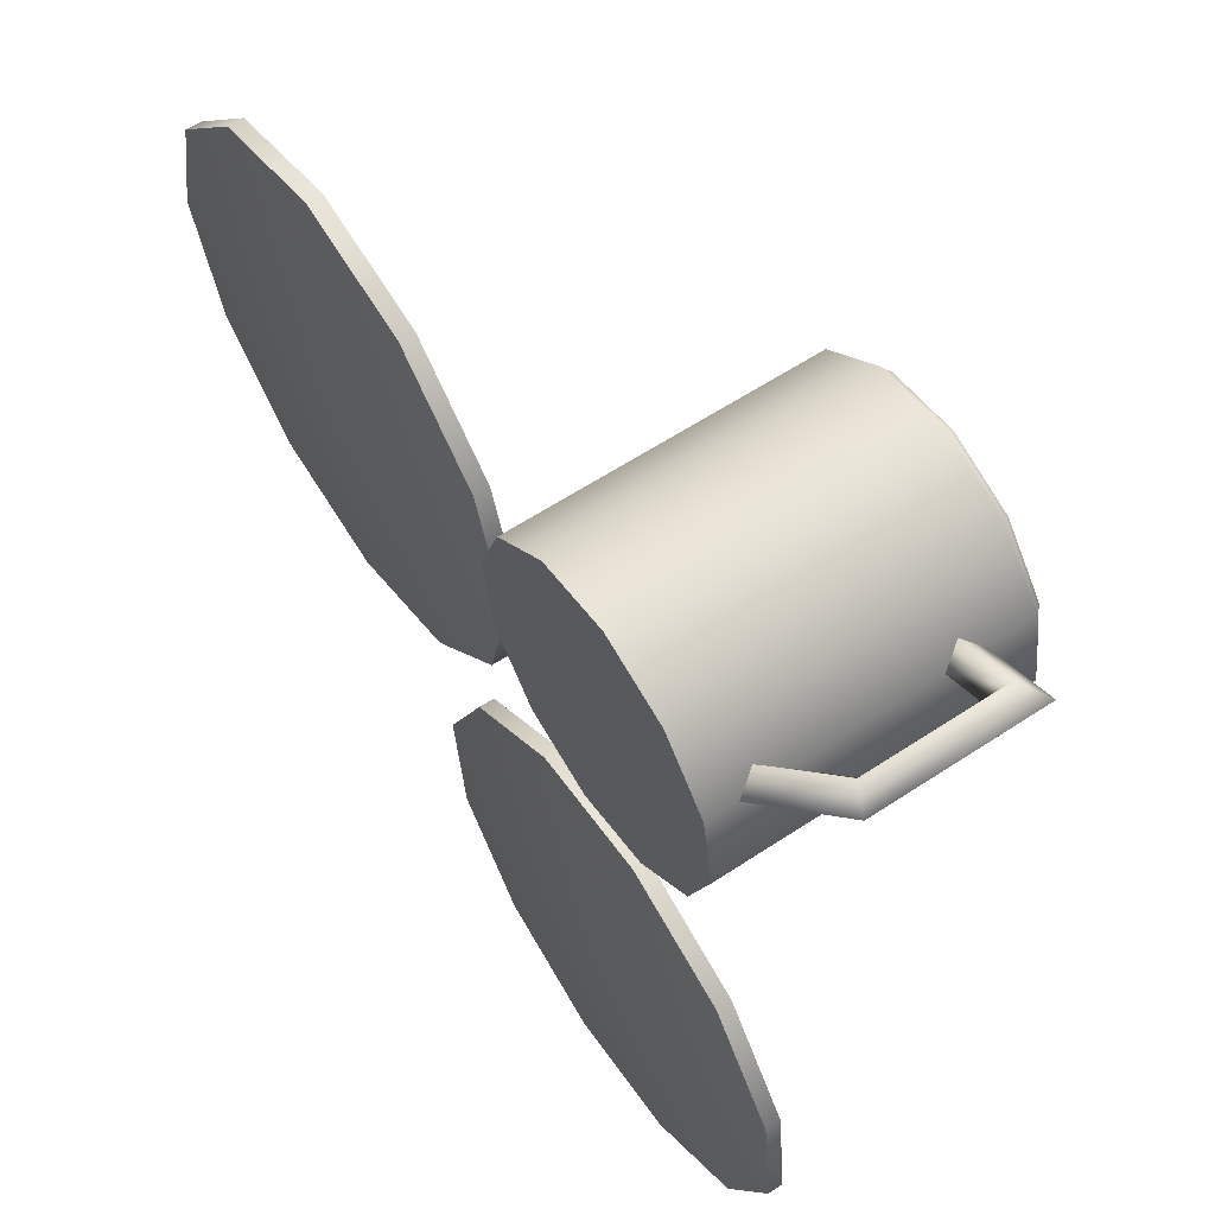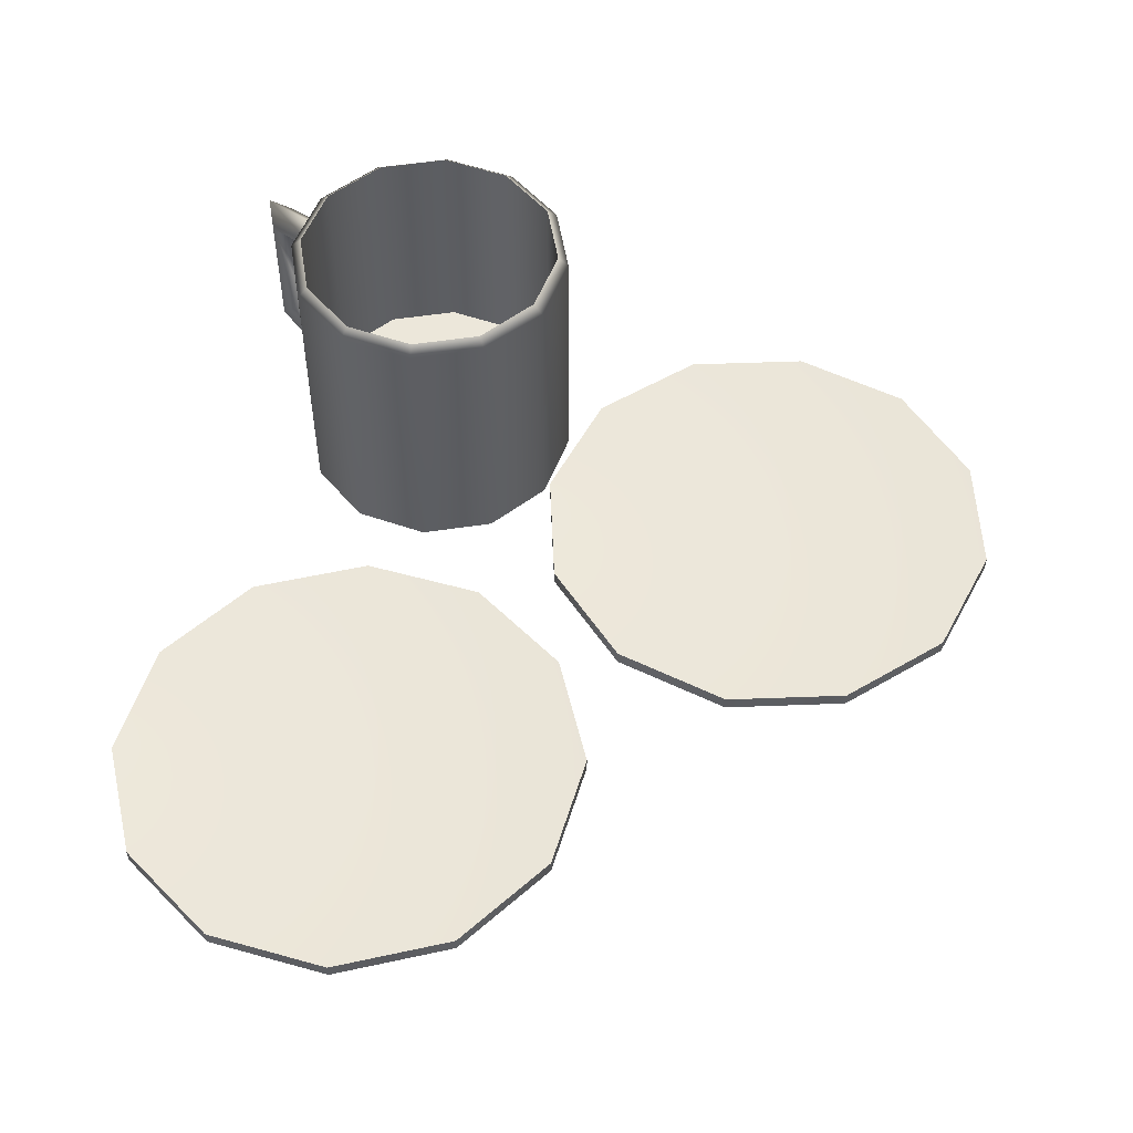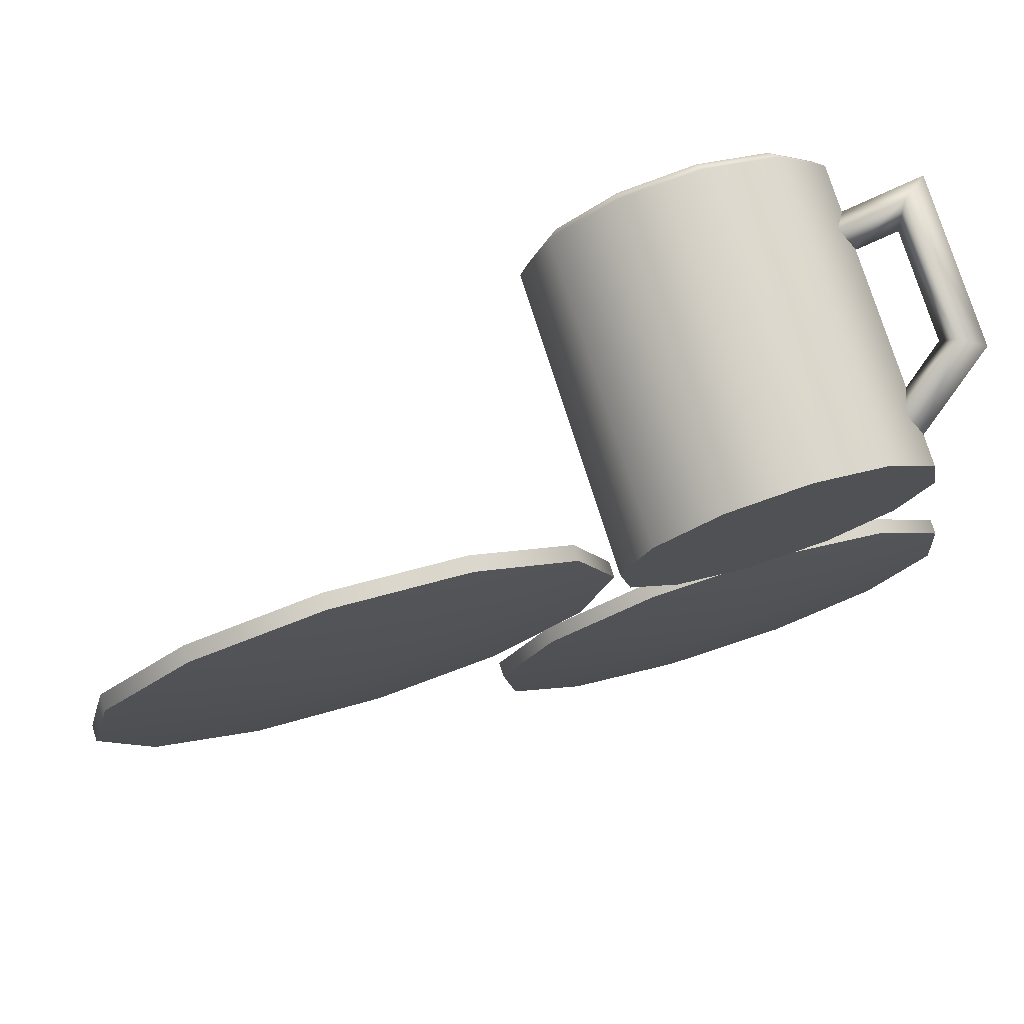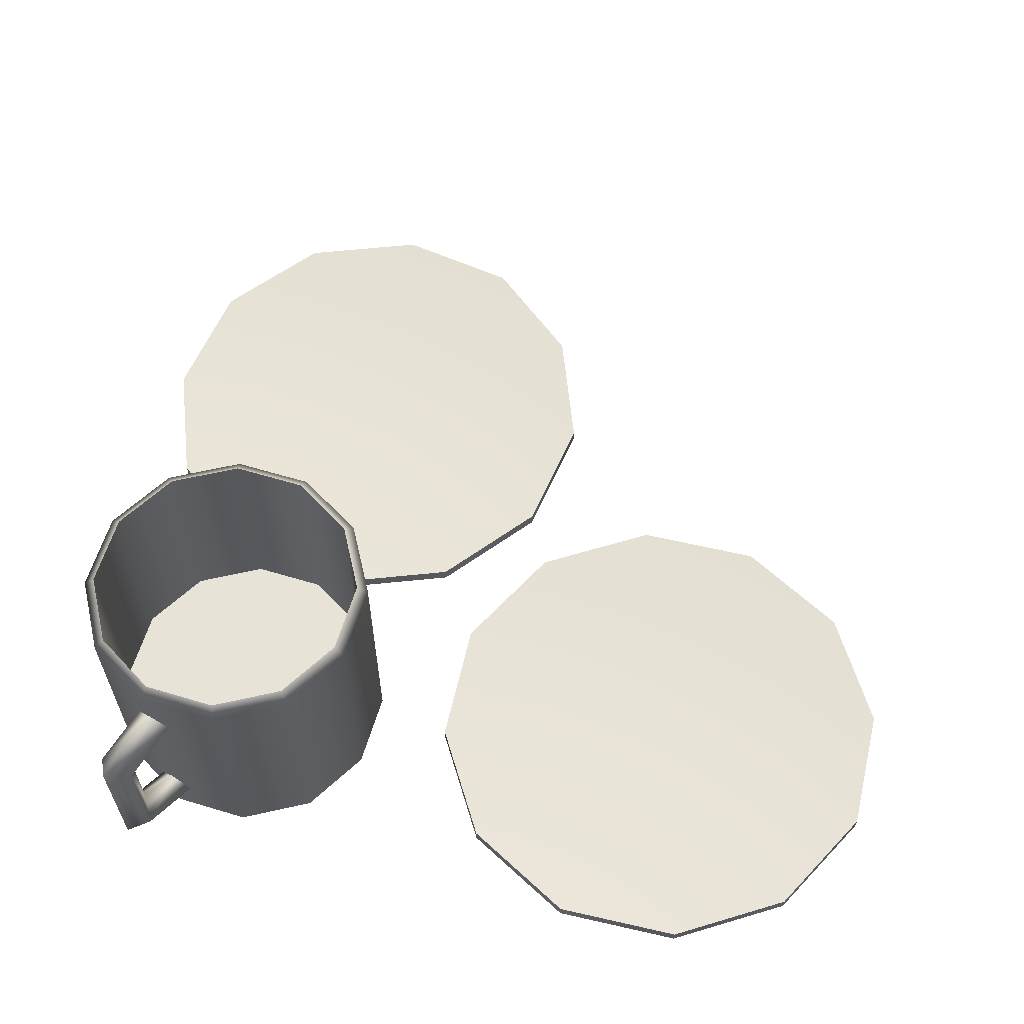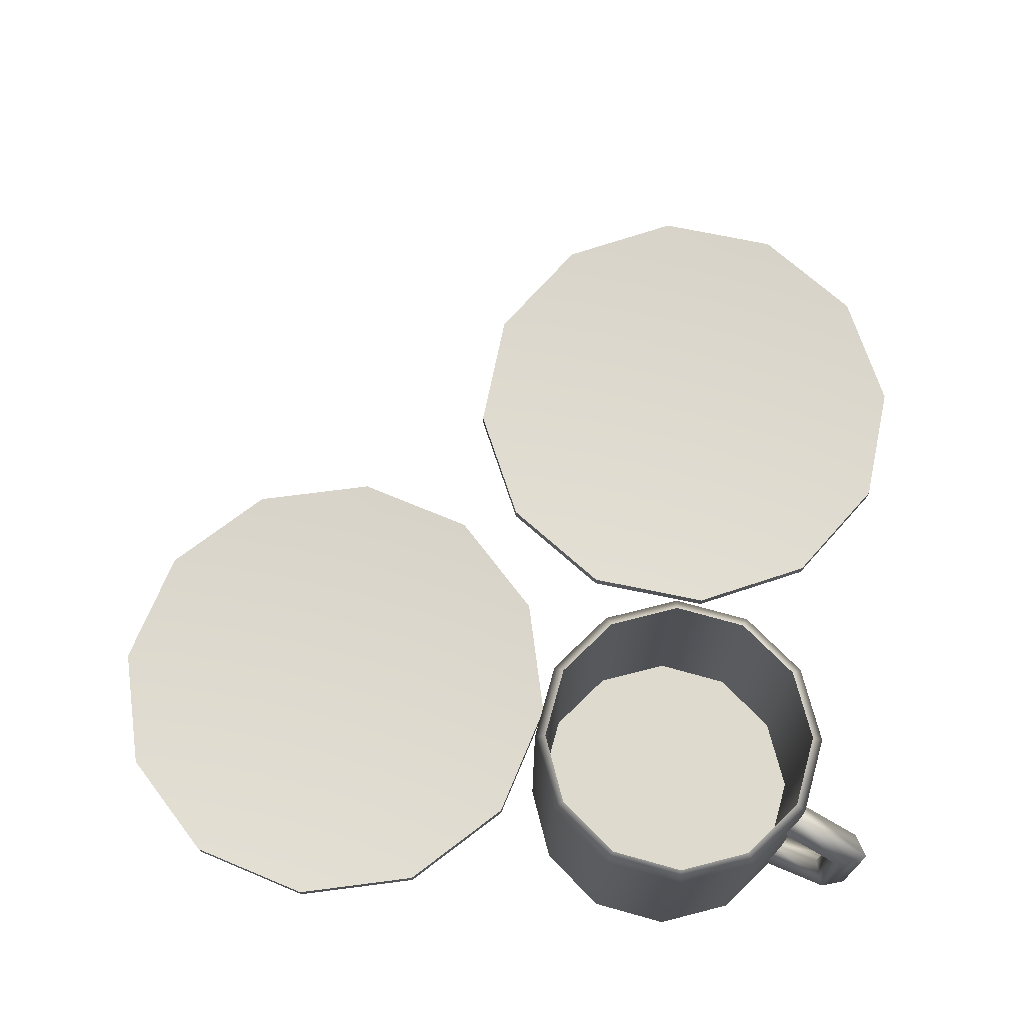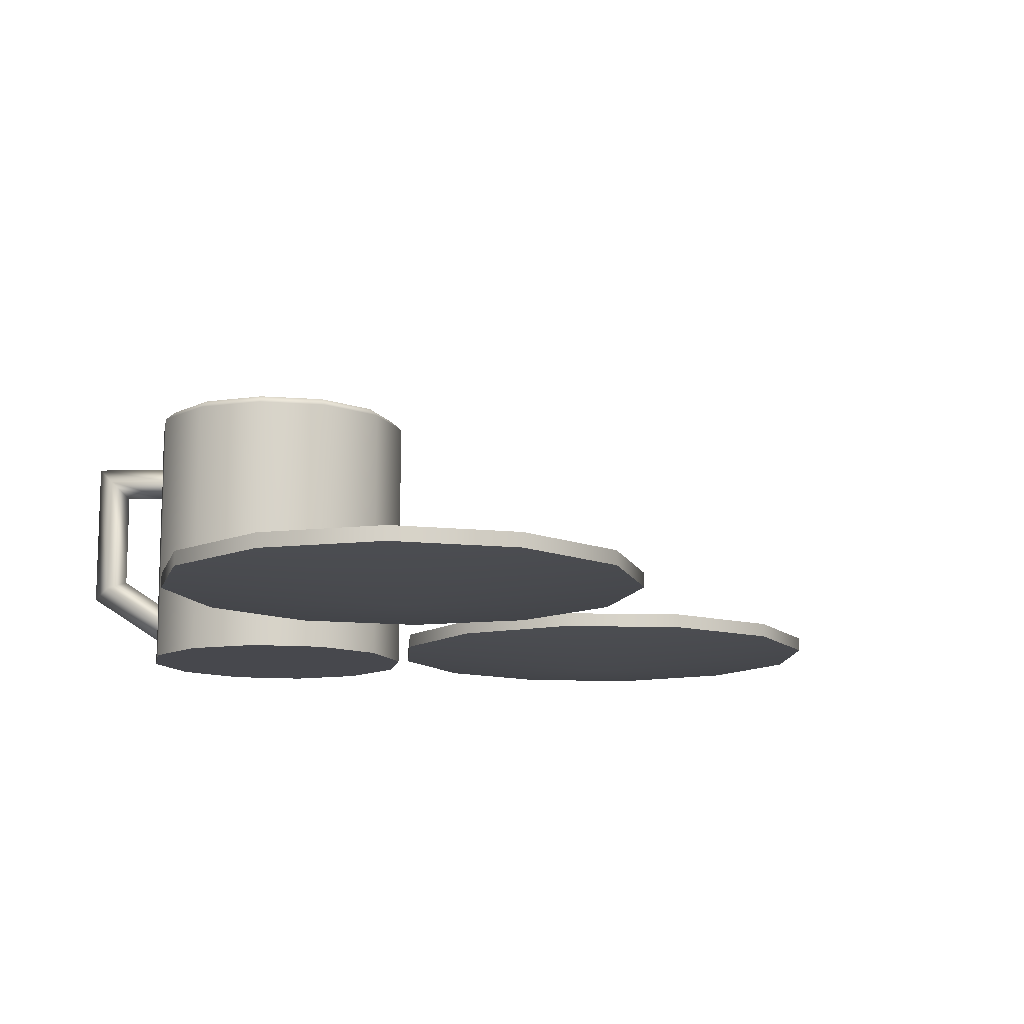
<metadata>
{"format":"obj","ext":"obj","renderer":"f3d","projection":"perspective","resolution":1024,"background":"white","views":[{"elev":60.5,"azim":56.0,"up":"+Z"},{"elev":52.5,"azim":-169.4,"up":"+Y"},{"elev":76.7,"azim":-17.5,"up":"+Z"},{"elev":61.8,"azim":97.0,"up":"+Y"},{"elev":71.3,"azim":5.6,"up":"+Y"},{"elev":-11.9,"azim":159.3,"up":"+Y"}]}
</metadata>
<code>
g t037v001_h
v 0.1243 0 0.1601
v 0.07072 0.3121 0.224
v 0.07072 0 0.224
v 0.1243 0.3121 0.1601
v 0.08128 0.3223 0.2289
v 0.2027 0 0.1315
v 0.131 0.3223 0.1696
v 0.2027 0.3121 0.1315
v 0.2849 0 0.146
v 0.2037 0.3223 0.1432
v 0.2849 0.3121 0.146
v 0.3487 0 0.1996
v 0.2799 0.3223 0.1566
v 0.3487 0.3121 0.1996
v 0.3773 0 0.278
v 0.3392 0.3223 0.2063
v 0.3773 0.3121 0.278
v 0.3628 0 0.3602
v 0.3657 0.3223 0.279
v 0.3628 0.3121 0.3602
v 0.3522 0.3223 0.3552
v 0.3092 0 0.424
v 0.3628 0.3121 0.3602
v 0.3628 0 0.3602
v 0.3092 0.3121 0.424
v 0.3522 0.3223 0.3552
v 0.2308 0 0.4526
v 0.3025 0.3223 0.4145
v 0.2308 0.3121 0.4526
v 0.1487 0 0.4381
v 0.2298 0.3223 0.441
v 0.1487 0.3121 0.4381
v 0.08477 0 0.3845
v 0.1536 0.3223 0.4275
v 0.08477 0.3121 0.3845
v 0.05624 0 0.3061
v 0.09431 0.3223 0.3778
v 0.05624 0.3121 0.3061
v 0.07072 0 0.224
v 0.06785 0.3223 0.3051
v 0.07072 0.3121 0.224
v 0.08128 0.3223 0.2289
v 0.1487 0 0.4381
v 0.2308 0 0.4526
v 0.2027 0 0.1315
v 0.1243 0 0.1601
v 0.07072 0 0.224
v 0.08477 0 0.3845
v 0.05624 0 0.3061
v 0.3628 0 0.3602
v 0.3773 0 0.278
v 0.3487 0 0.1996
v 0.2849 0 0.146
v 0.3092 0 0.424
v 0.2308 0 0.4526
v 0.2027 0 0.1315
v 0.131 0.3223 0.1696
v 0.08128 0.06179 0.2289
v 0.08128 0.3223 0.2289
v 0.131 0.06179 0.1696
v 0.2037 0.3223 0.1432
v 0.2037 0.06179 0.1432
v 0.2799 0.3223 0.1566
v 0.2799 0.06179 0.1566
v 0.3392 0.3223 0.2063
v 0.3392 0.06179 0.2063
v 0.3657 0.3223 0.279
v 0.3657 0.06179 0.279
v 0.3522 0.3223 0.3552
v 0.3522 0.06179 0.3552
v 0.08128 0.3223 0.2289
v 0.08128 0.06179 0.2289
v 0.06785 0.06179 0.3051
v 0.06785 0.3223 0.3051
v 0.09431 0.06179 0.3778
v 0.09431 0.3223 0.3778
v 0.1536 0.06179 0.4275
v 0.1536 0.3223 0.4275
v 0.2298 0.06179 0.441
v 0.2298 0.3223 0.441
v 0.3025 0.06179 0.4145
v 0.3025 0.3223 0.4145
v 0.3522 0.06179 0.3552
v 0.3522 0.3223 0.3552
v -0.1958 0.0178 -0.06729
v -0.33 0.03364 -0.03646
v -0.33 0.0178 -0.03646
v -0.1958 0.03364 -0.06729
v -0.06414 0.0178 -0.02687
v -0.06414 0.03364 -0.02687
v 0.02968 0.0178 0.07397
v 0.02968 0.03364 0.07397
v 0.0605 0.0178 0.2082
v 0.0605 0.03364 0.2082
v 0.02008 0.0178 0.3399
v 0.02008 0.03364 0.3399
v -0.08075 0.0178 0.4337
v -0.08075 0.03364 0.4337
v -0.33 0.0178 -0.03646
v -0.33 0.03364 -0.03646
v -0.4309 0.03364 0.05735
v -0.4309 0.0178 0.05735
v -0.4713 0.03364 0.189
v -0.4713 0.0178 0.189
v -0.4405 0.03364 0.3232
v -0.4405 0.0178 0.3232
v -0.3466 0.03364 0.4241
v -0.3466 0.0178 0.4241
v -0.215 0.03364 0.4645
v -0.215 0.0178 0.4645
v -0.08075 0.03364 0.4337
v -0.08075 0.0178 0.4337
v -0.33 0.0178 -0.03646
v -0.2054 -0.003155 0.1986
v -0.1958 0.0178 -0.06729
v -0.06414 0.0178 -0.02687
v 0.02968 0.0178 0.07397
v 0.0605 0.0178 0.2082
v 0.02008 0.0178 0.3399
v -0.08075 0.0178 0.4337
v -0.4309 0.0178 0.05735
v -0.2054 -0.003155 0.1986
v -0.33 0.0178 -0.03646
v -0.4713 0.0178 0.189
v -0.4405 0.0178 0.3232
v -0.3466 0.0178 0.4241
v -0.215 0.0178 0.4645
v -0.08075 0.0178 0.4337
v 0.4705 0.0178 -0.2591
v 0.4147 0.03364 -0.3851
v 0.4147 0.0178 -0.3851
v 0.4705 0.03364 -0.2591
v 0.4559 0.0178 -0.1222
v 0.4559 0.03364 -0.1222
v 0.3747 0.0178 -0.01092
v 0.3747 0.03364 -0.01092
v 0.2488 0.0178 0.04488
v 0.2488 0.03364 0.04488
v 0.1119 0.0178 0.03024
v 0.1119 0.03364 0.03024
v 0.0005736 0.0178 -0.05091
v 0.0005736 0.03364 -0.05091
v 0.4147 0.0178 -0.3851
v 0.4147 0.03364 -0.3851
v 0.3034 0.03364 -0.4662
v 0.3034 0.0178 -0.4662
v 0.1665 0.03364 -0.4808
v 0.1665 0.0178 -0.4808
v 0.04056 0.03364 -0.425
v 0.04056 0.0178 -0.425
v -0.04058 0.03364 -0.3138
v -0.04058 0.0178 -0.3138
v -0.05522 0.03364 -0.1768
v -0.05522 0.0178 -0.1768
v 0.0005736 0.03364 -0.05091
v 0.0005736 0.0178 -0.05091
v 0.4147 0.0178 -0.3851
v 0.2076 -0.003156 -0.218
v 0.4705 0.0178 -0.2591
v 0.4559 0.0178 -0.1222
v 0.3747 0.0178 -0.01092
v 0.2488 0.0178 0.04488
v 0.1119 0.0178 0.03024
v 0.0005736 0.0178 -0.05091
v 0.3034 0.0178 -0.4662
v 0.2076 -0.003156 -0.218
v 0.4147 0.0178 -0.3851
v 0.1665 0.0178 -0.4808
v 0.04056 0.0178 -0.425
v -0.04058 0.0178 -0.3138
v -0.05522 0.0178 -0.1768
v 0.0005736 0.0178 -0.05091
v 0.09431 0.06179 0.3778
v 0.06785 0.06179 0.3051
v 0.08128 0.06179 0.2289
v 0.1536 0.06179 0.4275
v 0.131 0.06179 0.1696
v 0.2037 0.06179 0.1432
v 0.2298 0.06179 0.441
v 0.3025 0.06179 0.4145
v 0.2799 0.06179 0.1566
v 0.3522 0.06179 0.3552
v 0.3392 0.06179 0.2063
v 0.3657 0.06179 0.279
v 0.2488 0.03364 0.04488
v 0.2076 0.01269 -0.218
v 0.3747 0.03364 -0.01092
v 0.1119 0.03364 0.03024
v 0.4559 0.03364 -0.1222
v 0.0005736 0.03364 -0.05091
v 0.4705 0.03364 -0.2591
v -0.05522 0.03364 -0.1768
v 0.4147 0.03364 -0.3851
v -0.04058 0.03364 -0.3138
v 0.3034 0.03364 -0.4662
v 0.04056 0.03364 -0.425
v 0.1665 0.03364 -0.4808
v 0.0605 0.03364 0.2082
v -0.2054 0.01269 0.1986
v 0.02968 0.03364 0.07397
v 0.02008 0.03364 0.3399
v -0.06414 0.03364 -0.02687
v -0.08075 0.03364 0.4337
v -0.1958 0.03364 -0.06729
v -0.215 0.03364 0.4645
v -0.33 0.03364 -0.03646
v -0.3466 0.03364 0.4241
v -0.4309 0.03364 0.05735
v -0.4405 0.03364 0.3232
v -0.4713 0.03364 0.189
v 0.3531 0.07275 0.3548
v 0.3613 0.04832 0.3364
v 0.4297 0.09893 0.3683
v 0.4029 0.1092 0.3781
v 0.4395 0.08674 0.3951
v 0.3616 0.03068 0.3588
v 0.4297 0.2432 0.3683
v 0.4029 0.223 0.3781
v 0.3562 0.223 0.3563
v 0.3648 0.2432 0.338
v 0.4395 0.2633 0.3951
v 0.3562 0.2633 0.3563
v 0.4127 0.2432 0.4049
v 0.3477 0.2432 0.3746
v 0.3562 0.223 0.3563
v 0.4029 0.223 0.3781
v 0.4127 0.09893 0.4049
v 0.3442 0.04832 0.3729
v 0.4029 0.1092 0.3781
v 0.3531 0.07275 0.3548
g t037v001_h_0
f 3 2 1
f 2 4 1
f 2 5 4
f 1 4 6
f 5 7 4
f 4 8 6
f 4 7 8
f 6 8 9
f 7 10 8
f 8 11 9
f 8 10 11
f 9 11 12
f 10 13 11
f 11 14 12
f 11 13 14
f 12 14 15
f 13 16 14
f 14 17 15
f 14 16 17
f 15 17 18
f 16 19 17
f 17 20 18
f 17 19 20
f 19 21 20
f 24 23 22
f 23 25 22
f 23 26 25
f 22 25 27
f 26 28 25
f 25 29 27
f 25 28 29
f 27 29 30
f 28 31 29
f 29 32 30
f 29 31 32
f 30 32 33
f 31 34 32
f 32 35 33
f 32 34 35
f 33 35 36
f 34 37 35
f 35 38 36
f 35 37 38
f 36 38 39
f 37 40 38
f 38 41 39
f 38 40 41
f 40 42 41
f 45 44 43
f 46 45 43
f 47 46 43
f 48 47 43
f 48 49 47
f 52 51 50
f 53 52 50
f 54 53 50
f 54 55 53
f 55 56 53
f 59 58 57
f 58 60 57
f 57 60 61
f 60 62 61
f 61 62 63
f 62 64 63
f 63 64 65
f 64 66 65
f 65 66 67
f 66 68 67
f 67 68 69
f 68 70 69
f 73 72 71
f 74 73 71
f 75 73 74
f 76 75 74
f 77 75 76
f 78 77 76
f 79 77 78
f 80 79 78
f 81 79 80
f 82 81 80
f 83 81 82
f 84 83 82
f 87 86 85
f 86 88 85
f 85 88 89
f 88 90 89
f 89 90 91
f 90 92 91
f 91 92 93
f 92 94 93
f 93 94 95
f 94 96 95
f 95 96 97
f 96 98 97
f 101 100 99
f 102 101 99
f 103 101 102
f 104 103 102
f 105 103 104
f 106 105 104
f 107 105 106
f 108 107 106
f 109 107 108
f 110 109 108
f 111 109 110
f 112 111 110
f 115 114 113
f 116 114 115
f 117 114 116
f 118 114 117
f 119 114 118
f 120 114 119
f 123 122 121
f 121 122 124
f 124 122 125
f 125 122 126
f 126 122 127
f 127 122 128
f 131 130 129
f 130 132 129
f 129 132 133
f 132 134 133
f 133 134 135
f 134 136 135
f 135 136 137
f 136 138 137
f 137 138 139
f 138 140 139
f 139 140 141
f 140 142 141
f 145 144 143
f 146 145 143
f 147 145 146
f 148 147 146
f 149 147 148
f 150 149 148
f 151 149 150
f 152 151 150
f 153 151 152
f 154 153 152
f 155 153 154
f 156 155 154
f 159 158 157
f 160 158 159
f 161 158 160
f 162 158 161
f 163 158 162
f 164 158 163
f 167 166 165
f 165 166 168
f 168 166 169
f 169 166 170
f 170 166 171
f 171 166 172
f 175 174 173
f 175 173 176
f 177 175 176
f 177 176 178
f 176 179 178
f 179 180 178
f 180 181 178
f 180 182 181
f 182 183 181
f 182 184 183
f 187 186 185
f 185 186 188
f 189 186 187
f 188 186 190
f 191 186 189
f 190 186 192
f 193 186 191
f 192 186 194
f 195 186 193
f 194 186 196
f 197 186 195
f 196 186 197
f 200 199 198
f 198 199 201
f 202 199 200
f 201 199 203
f 204 199 202
f 203 199 205
f 206 199 204
f 205 199 207
f 208 199 206
f 207 199 209
f 210 199 208
f 209 199 210
f 213 212 211
f 214 213 211
f 212 213 215
f 216 212 215
f 213 214 217
f 214 218 217
f 217 218 219
f 220 217 219
f 213 217 221
f 217 220 221
f 215 213 221
f 220 222 221
f 221 222 223
f 215 221 223
f 222 224 223
f 224 225 223
f 225 226 223
f 216 215 227
f 227 215 223
f 227 223 226
f 228 216 227
f 229 227 226
f 230 228 227
f 229 230 227

</code>
